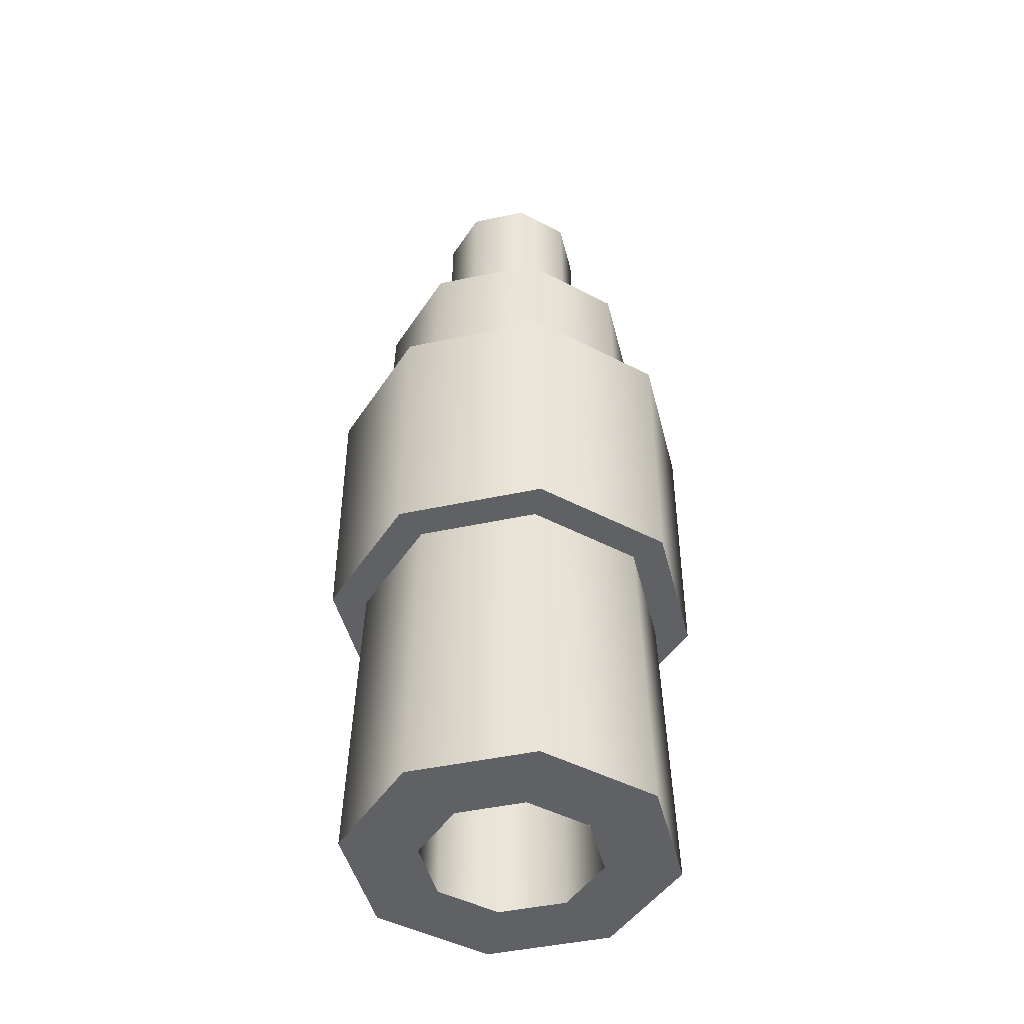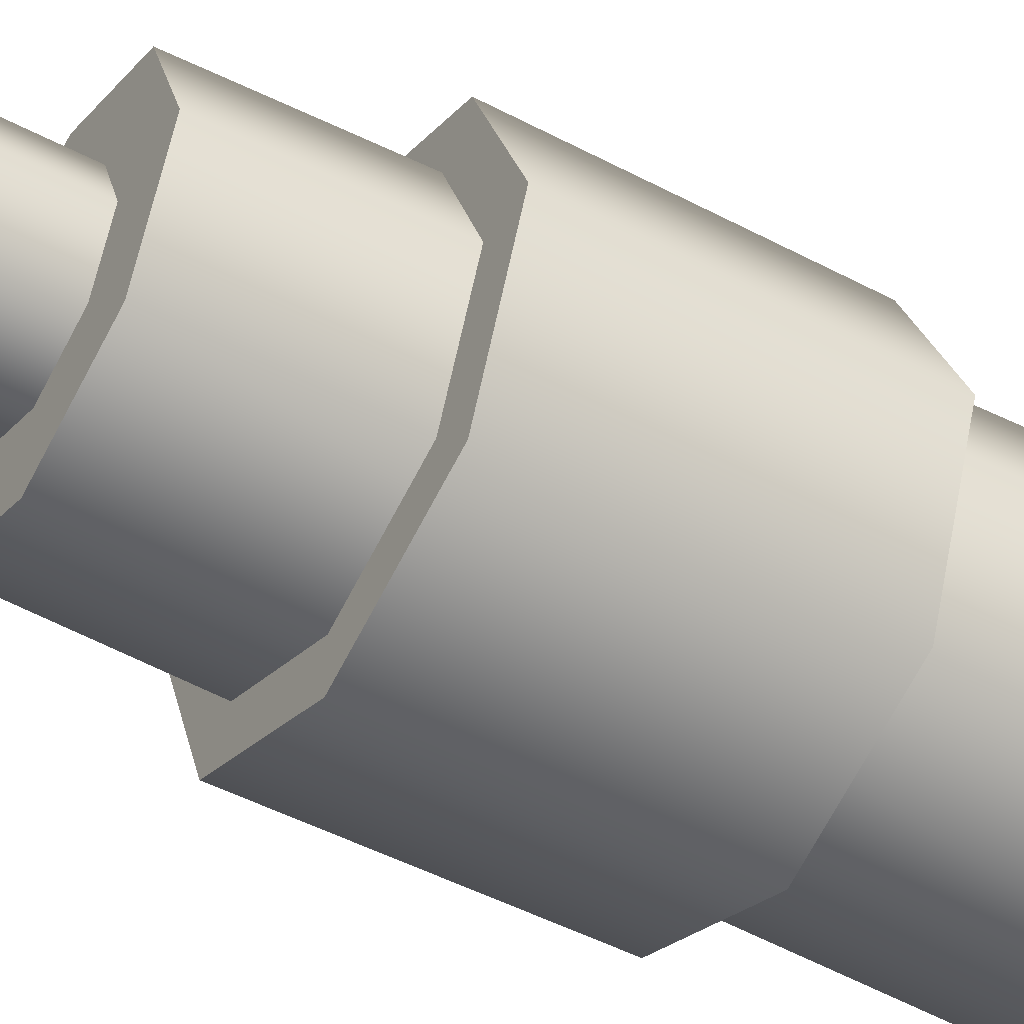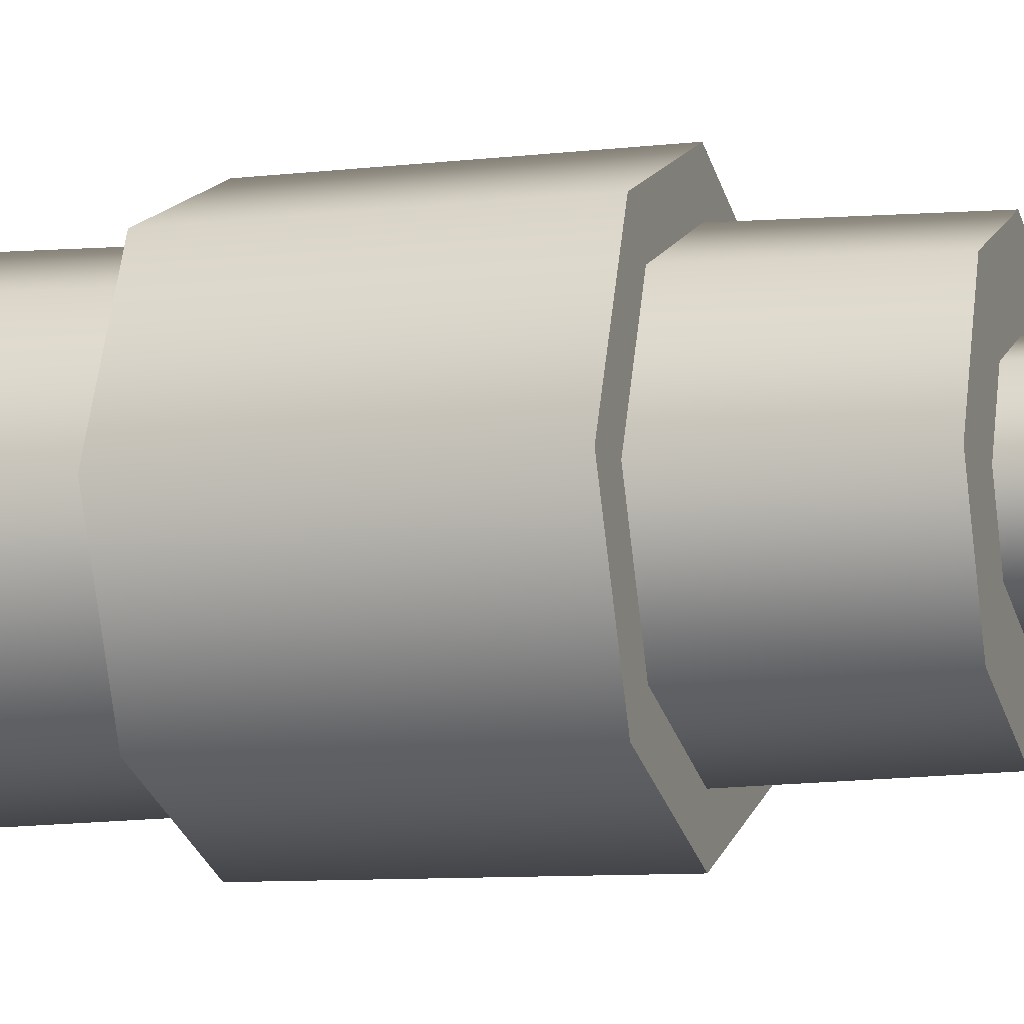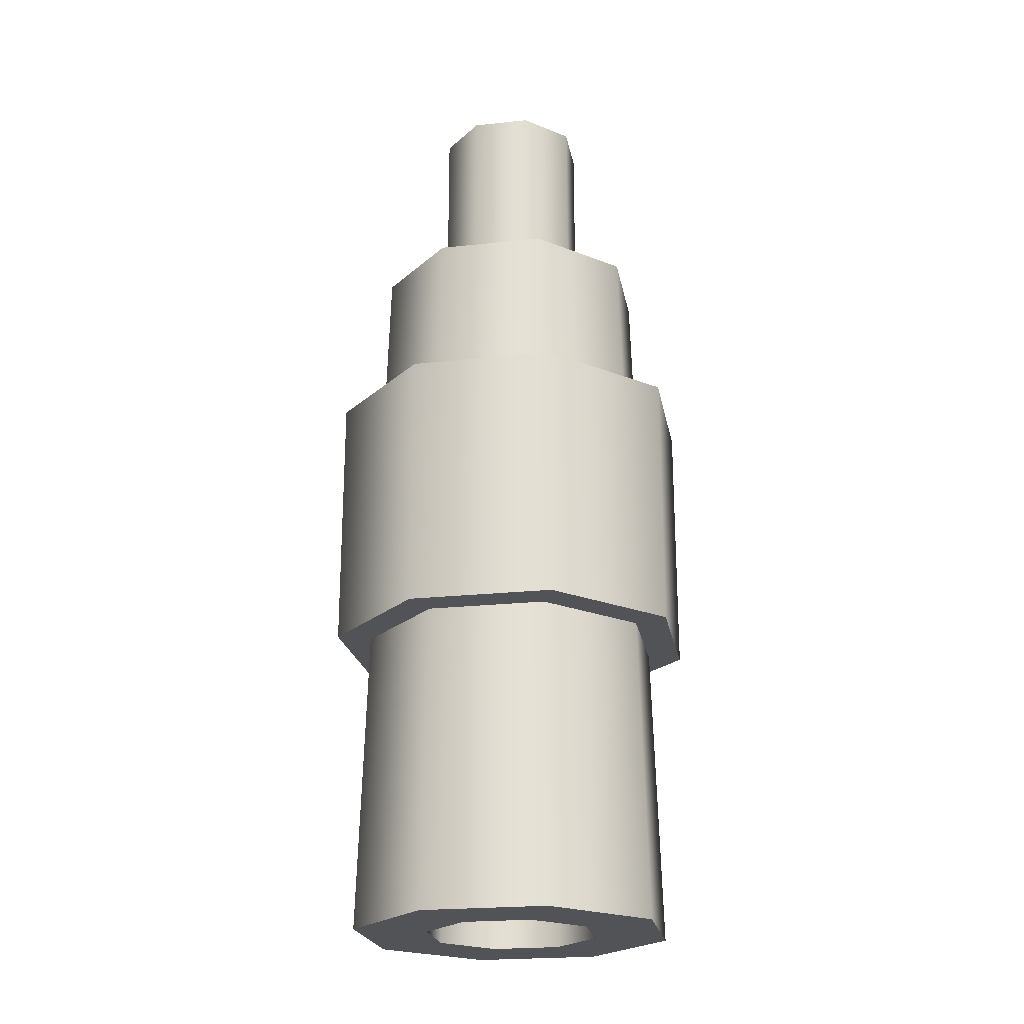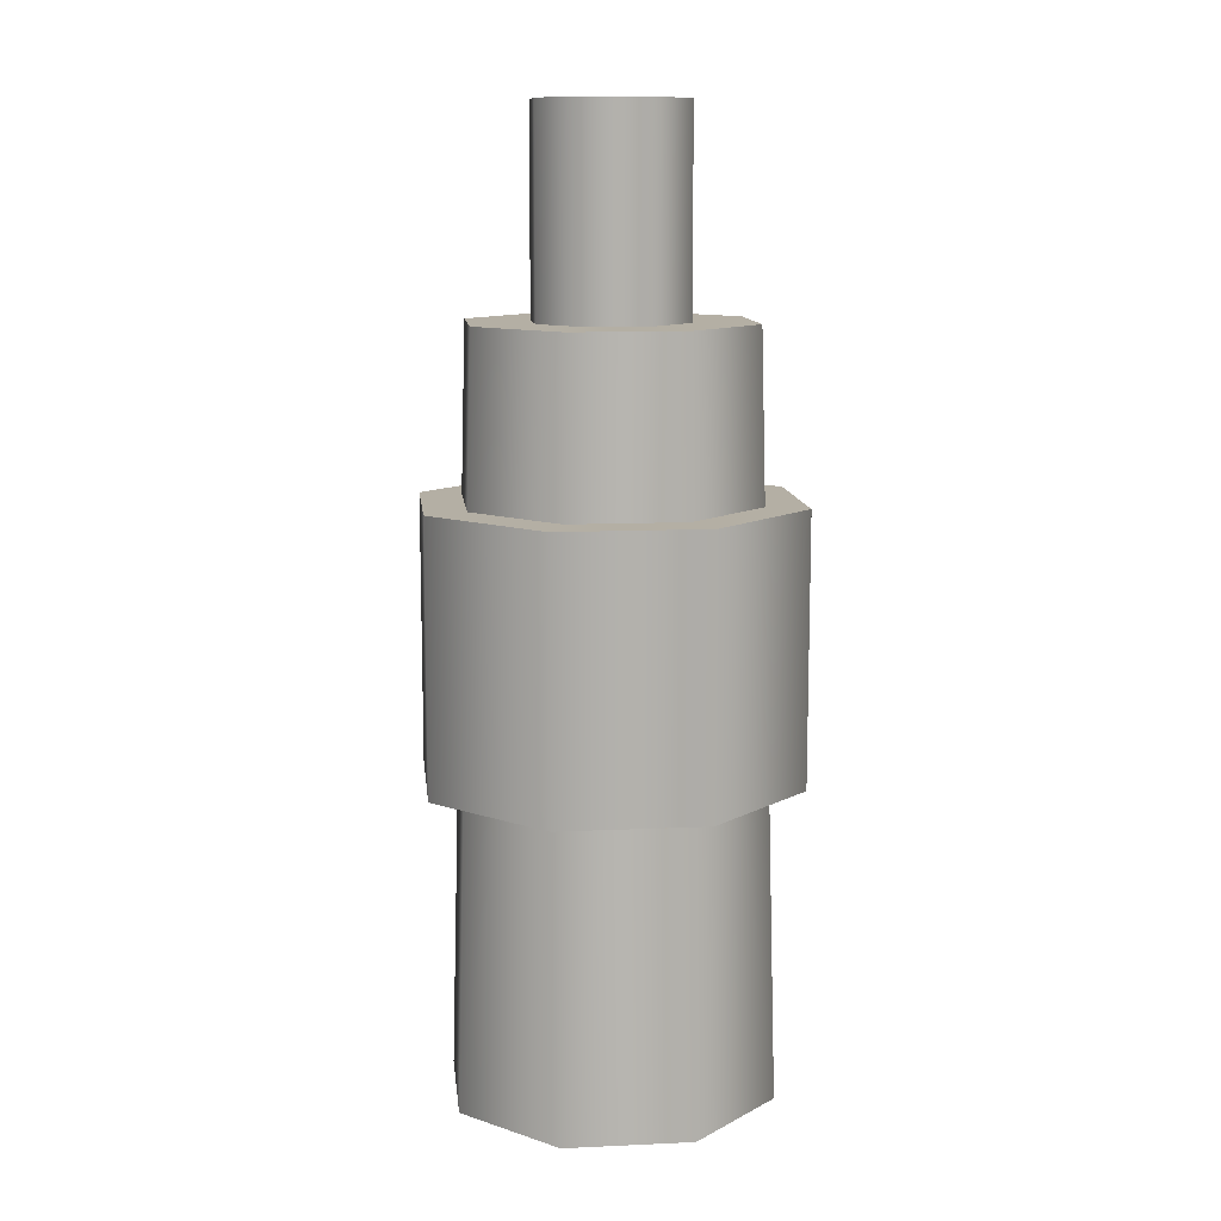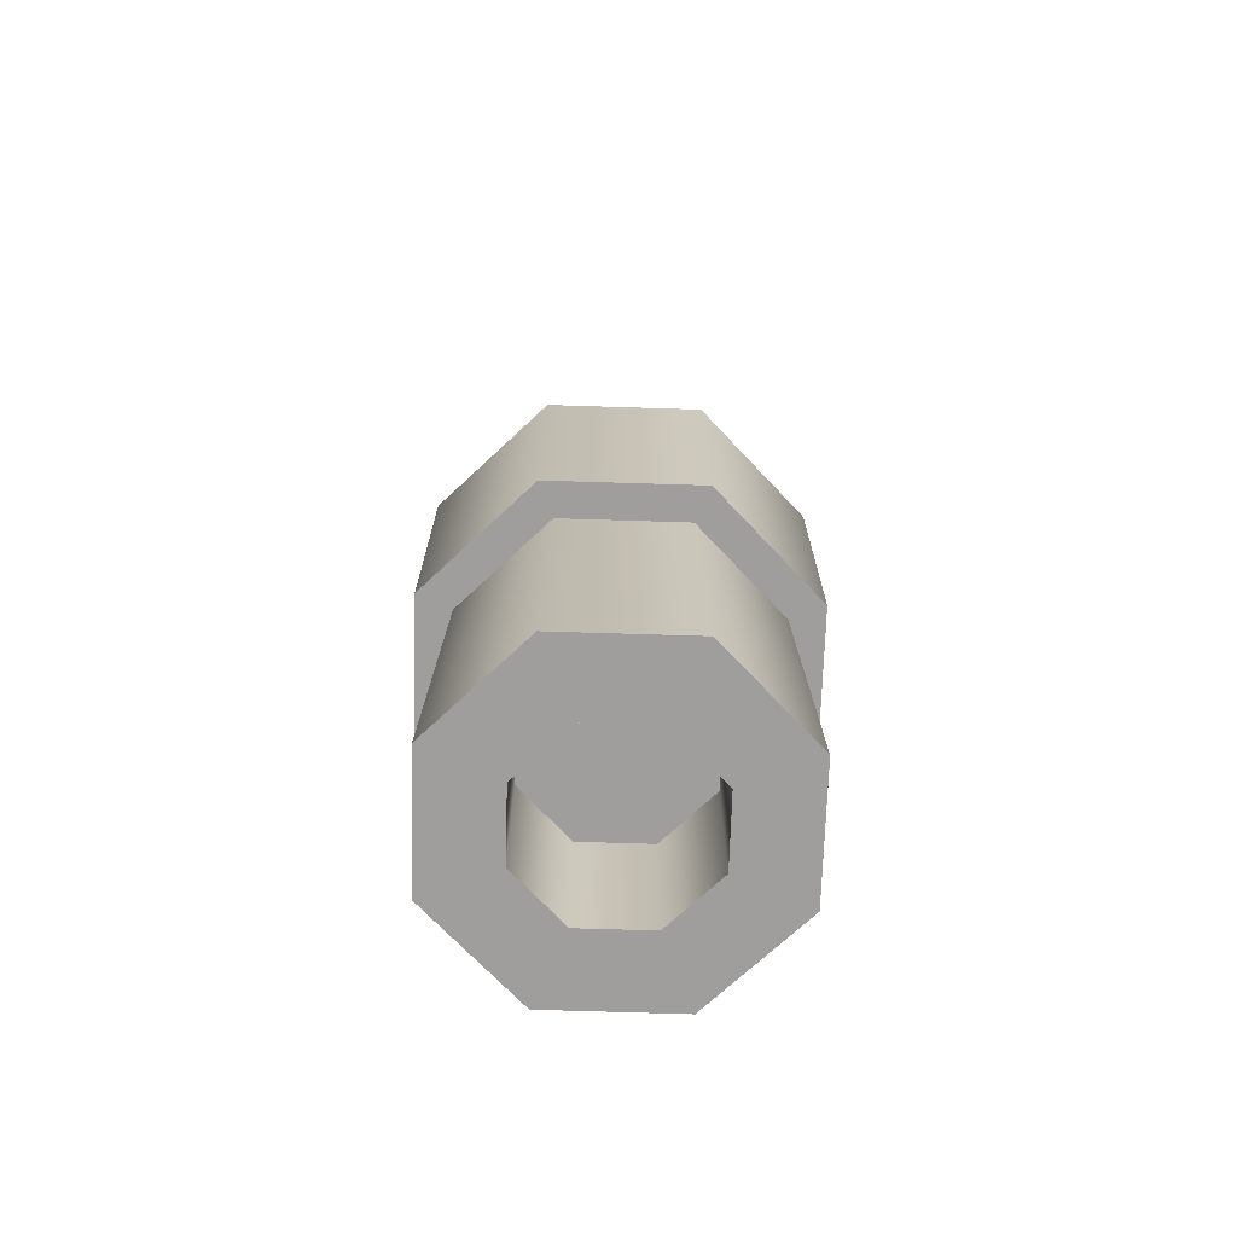
<metadata>
{"format":"obj","ext":"obj","renderer":"f3d","projection":"perspective","resolution":1024,"background":"white","views":[{"elev":-45.9,"azim":36.4,"up":"+Z"},{"elev":-47.6,"azim":59.1,"up":"+Y"},{"elev":-8.3,"azim":-71.5,"up":"+Y"},{"elev":-22.5,"azim":123.0,"up":"+Z"},{"elev":11.3,"azim":-73.8,"up":"+Z"},{"elev":-70.9,"azim":65.7,"up":"+Z"}]}
</metadata>
<code>
g silencer-larger
v 0.05731 -4.76e-15 -0.11 1 1 1
v 0.04053 -0.04053 -0.11 1 1 1
v 0.04053 0.04053 -0.11 1 1 1
v -3.61e-16 0.05731 -0.11 1 1 1
v -3.61e-16 -0.05731 -0.11 1 1 1
v -0.04053 0.04053 -0.11 1 1 1
v -0.04053 -0.04053 -0.11 1 1 1
v -0.05731 -4.76e-15 -0.11 1 1 1
v -3.61e-16 0.05731 -0.19 1 1 1
v -0.04053 0.04053 -0.19 1 1 1
v -0.05731 -9.537e-09 -0.19 1 1 1
v 0.04053 0.04053 -0.19 1 1 1
v 0.05731 -9.537e-09 -0.19 1 1 1
v 0.04053 -0.04053 -0.19 1 1 1
v -3.61e-16 -0.05731 -0.19 1 1 1
v -0.04053 -0.04053 -0.19 1 1 1
v 0.02328 0 -0.06 1 1 1
v 0.01646 -0.01646 -0.06 1 1 1
v 0.02328 0 0 1 1 1
v 0.01646 -0.01646 0 1 1 1
v -0.01646 -0.01646 -0.06 1 1 1
v -0.02328 0 -0.06 1 1 1
v -0.01646 -0.01646 0 1 1 1
v -0.02328 0 0 1 1 1
v 0 -0.02328 0 1 1 1
v 0 -0.02328 -0.06 1 1 1
v 0 0.02328 -0.06 1 1 1
v 0 0.02328 0 1 1 1
v -0.01646 0.01646 -0.06 1 1 1
v -0.01646 0.01646 0 1 1 1
v 0.01646 0.01646 -0.06 1 1 1
v 0.01646 0.01646 0 1 1 1
v -3.61e-16 -0.04933 -0.283 1 1 1
v 0.03489 -0.03489 -0.283 1 1 1
v -0.03489 -0.03489 -0.283 1 1 1
v -3.61e-16 -0.02677 -0.283 1 1 1
v -0.01893 -0.01893 -0.283 1 1 1
v 0.01893 -0.01893 -0.283 1 1 1
v -0.04933 0 -0.283 1 1 1
v -0.02677 0 -0.283 1 1 1
v 0.04933 0 -0.283 1 1 1
v 0.02677 0 -0.283 1 1 1
v 0.01893 0.01893 -0.283 1 1 1
v -0.03489 0.03489 -0.283 1 1 1
v 0.03489 0.03489 -0.283 1 1 1
v -0.01893 0.01893 -0.283 1 1 1
v -3.61e-16 0.02677 -0.283 1 1 1
v -3.61e-16 0.04933 -0.283 1 1 1
v 0 -0.0429 -0.06 1 1 1
v -0.03033 -0.03033 -0.06 1 1 1
v 0.03033 -0.03033 -0.06 1 1 1
v 0.0429 0 -0.06 1 1 1
v -0.0429 0 -0.06 1 1 1
v 0.03033 0.03033 -0.06 1 1 1
v -0.03033 0.03033 -0.06 1 1 1
v 0 0.0429 -0.06 1 1 1
v -3.61e-16 -0.02677 -0.237 1 1 1
v -0.01893 -0.01893 -0.237 1 1 1
v -0.02677 0 -0.237 1 1 1
v 0.01893 0.01893 -0.237 1 1 1
v -3.61e-16 0.02677 -0.237 1 1 1
v 0.01893 -0.01893 -0.237 1 1 1
v 0.02677 0 -0.237 1 1 1
v -0.01893 0.01893 -0.237 1 1 1
f 3 2 1
f 2 3 4
f 2 4 5
f 5 4 6
f 5 6 7
f 7 6 8
f 9 6 4
f 6 9 10
f 6 11 8
f 11 6 10
f 3 9 4
f 9 3 12
f 13 3 1
f 3 13 12
f 14 1 2
f 1 14 13
f 5 14 2
f 14 5 15
f 16 5 7
f 5 16 15
f 8 16 7
f 16 8 11
f 14 12 13
f 12 14 15
f 12 15 9
f 9 15 16
f 9 16 10
f 10 16 11
f 19 18 17
f 18 19 20
f 23 22 21
f 22 23 24
f 23 26 25
f 26 23 21
f 29 28 27
f 28 29 30
f 24 29 22
f 29 24 30
f 25 18 20
f 18 25 26
f 27 32 31
f 32 27 28
f 32 17 31
f 17 32 19
f 35 34 33
f 34 35 36
f 36 35 37
f 38 34 36
f 37 35 39
f 37 39 40
f 34 38 41
f 41 38 42
f 41 42 43
f 40 39 44
f 41 43 45
f 40 44 46
f 45 43 47
f 46 44 47
f 45 47 44
f 45 44 48
f 20 23 25
f 23 20 19
f 23 19 24
f 24 19 32
f 24 32 30
f 30 32 28
f 51 50 49
f 50 51 26
f 26 51 18
f 21 50 26
f 18 51 52
f 18 52 17
f 50 21 53
f 53 21 22
f 53 22 29
f 17 52 54
f 53 29 55
f 17 54 31
f 55 29 27
f 31 54 27
f 55 27 54
f 55 54 56
f 37 57 36
f 57 37 58
f 59 37 40
f 37 59 58
f 61 43 60
f 43 61 47
f 62 42 38
f 42 62 63
f 58 62 57
f 62 58 59
f 62 59 63
f 63 59 64
f 63 64 60
f 60 64 61
f 36 62 38
f 62 36 57
f 64 47 61
f 47 64 46
f 63 43 42
f 43 63 60
f 64 40 46
f 40 64 59
f 48 55 56
f 55 48 44
f 48 54 45
f 54 48 56
f 54 41 45
f 41 54 52
f 51 33 34
f 33 51 49
f 52 34 41
f 34 52 51
f 50 39 35
f 39 50 53
f 53 44 39
f 44 53 55
f 50 33 49
f 33 50 35
g silencer-larger
f 3 2 1
f 2 3 4
f 2 4 5
f 5 4 6
f 5 6 7
f 7 6 8
f 9 6 4
f 6 9 10
f 6 11 8
f 11 6 10
f 3 9 4
f 9 3 12
f 13 3 1
f 3 13 12
f 14 1 2
f 1 14 13
f 5 14 2
f 14 5 15
f 16 5 7
f 5 16 15
f 8 16 7
f 16 8 11
f 14 12 13
f 12 14 15
f 12 15 9
f 9 15 16
f 9 16 10
f 10 16 11
f 19 18 17
f 18 19 20
f 23 22 21
f 22 23 24
f 23 26 25
f 26 23 21
f 29 28 27
f 28 29 30
f 24 29 22
f 29 24 30
f 25 18 20
f 18 25 26
f 27 32 31
f 32 27 28
f 32 17 31
f 17 32 19
f 35 34 33
f 34 35 36
f 36 35 37
f 38 34 36
f 37 35 39
f 37 39 40
f 34 38 41
f 41 38 42
f 41 42 43
f 40 39 44
f 41 43 45
f 40 44 46
f 45 43 47
f 46 44 47
f 45 47 44
f 45 44 48
f 20 23 25
f 23 20 19
f 23 19 24
f 24 19 32
f 24 32 30
f 30 32 28
f 51 50 49
f 50 51 26
f 26 51 18
f 21 50 26
f 18 51 52
f 18 52 17
f 50 21 53
f 53 21 22
f 53 22 29
f 17 52 54
f 53 29 55
f 17 54 31
f 55 29 27
f 31 54 27
f 55 27 54
f 55 54 56
f 37 57 36
f 57 37 58
f 59 37 40
f 37 59 58
f 61 43 60
f 43 61 47
f 62 42 38
f 42 62 63
f 58 62 57
f 62 58 59
f 62 59 63
f 63 59 64
f 63 64 60
f 60 64 61
f 36 62 38
f 62 36 57
f 64 47 61
f 47 64 46
f 63 43 42
f 43 63 60
f 64 40 46
f 40 64 59
f 48 55 56
f 55 48 44
f 48 54 45
f 54 48 56
f 54 41 45
f 41 54 52
f 51 33 34
f 33 51 49
f 52 34 41
f 34 52 51
f 50 39 35
f 39 50 53
f 53 44 39
f 44 53 55
f 50 33 49
f 33 50 35

</code>
